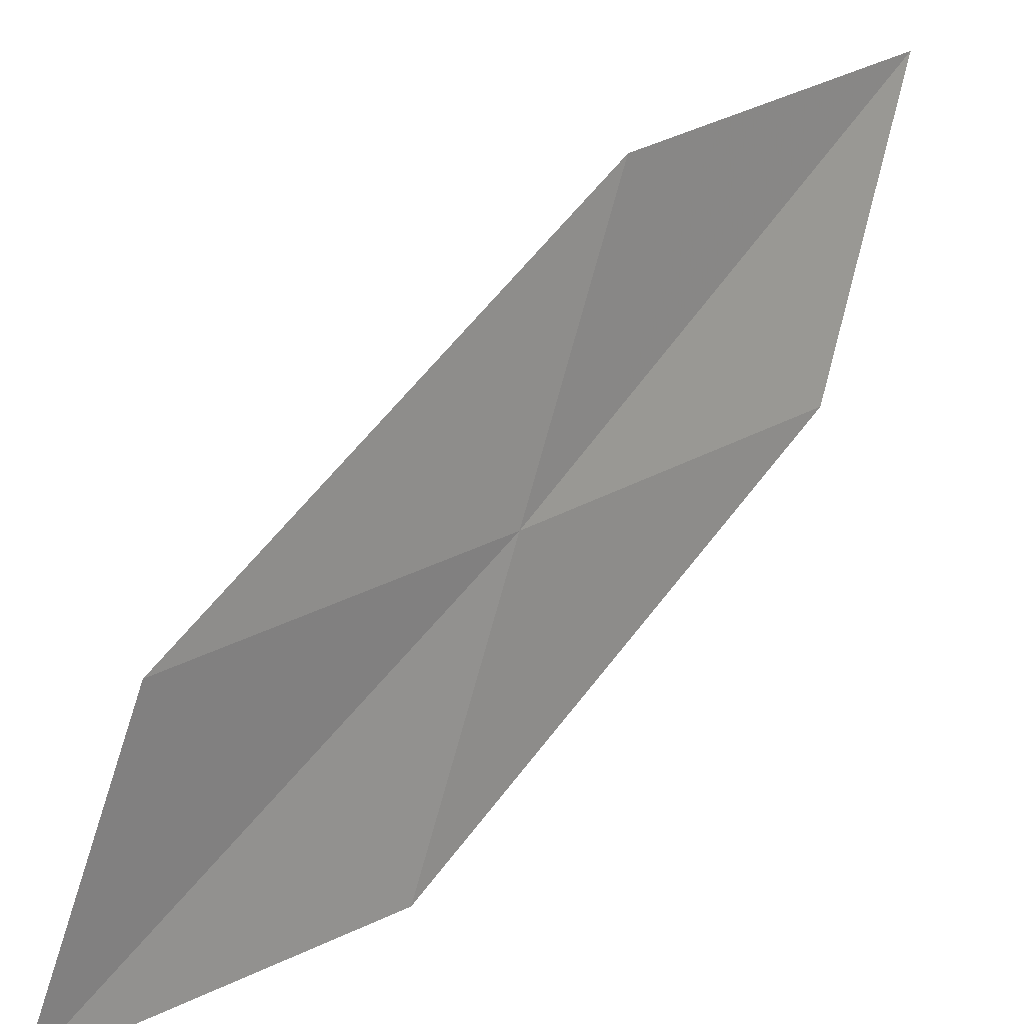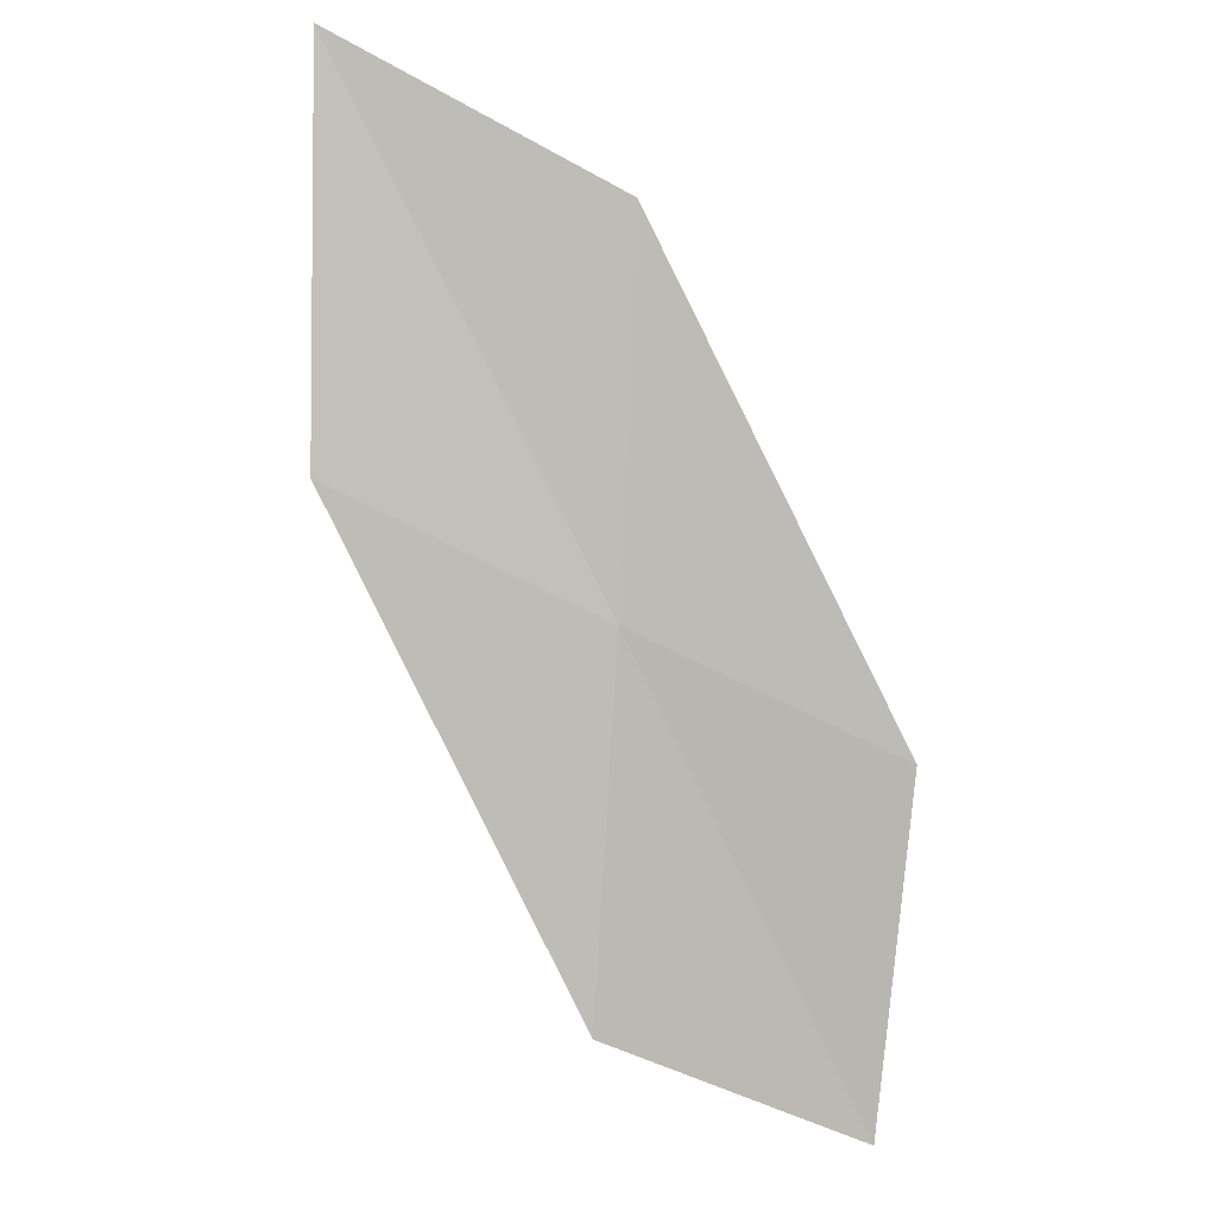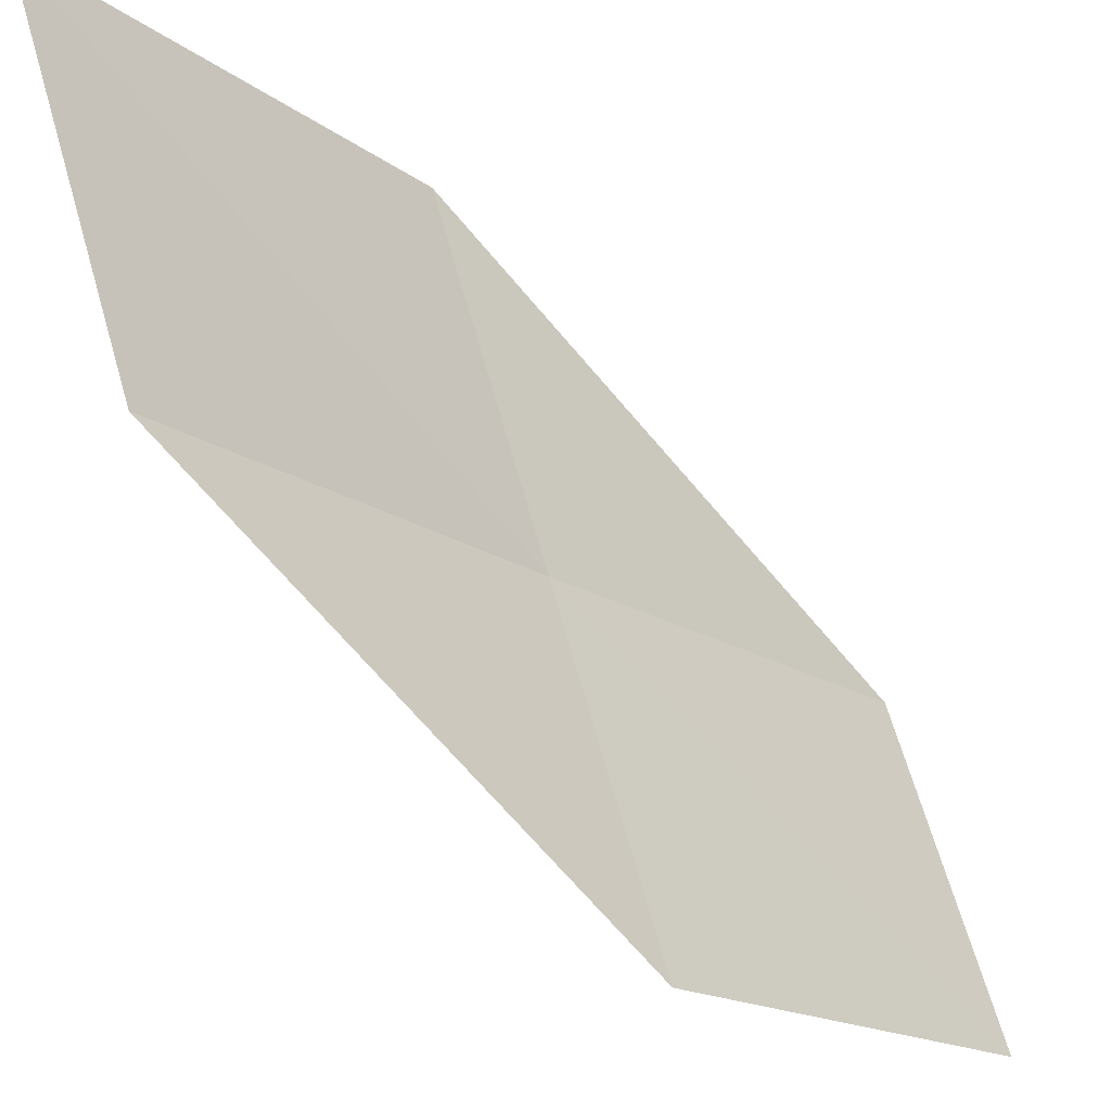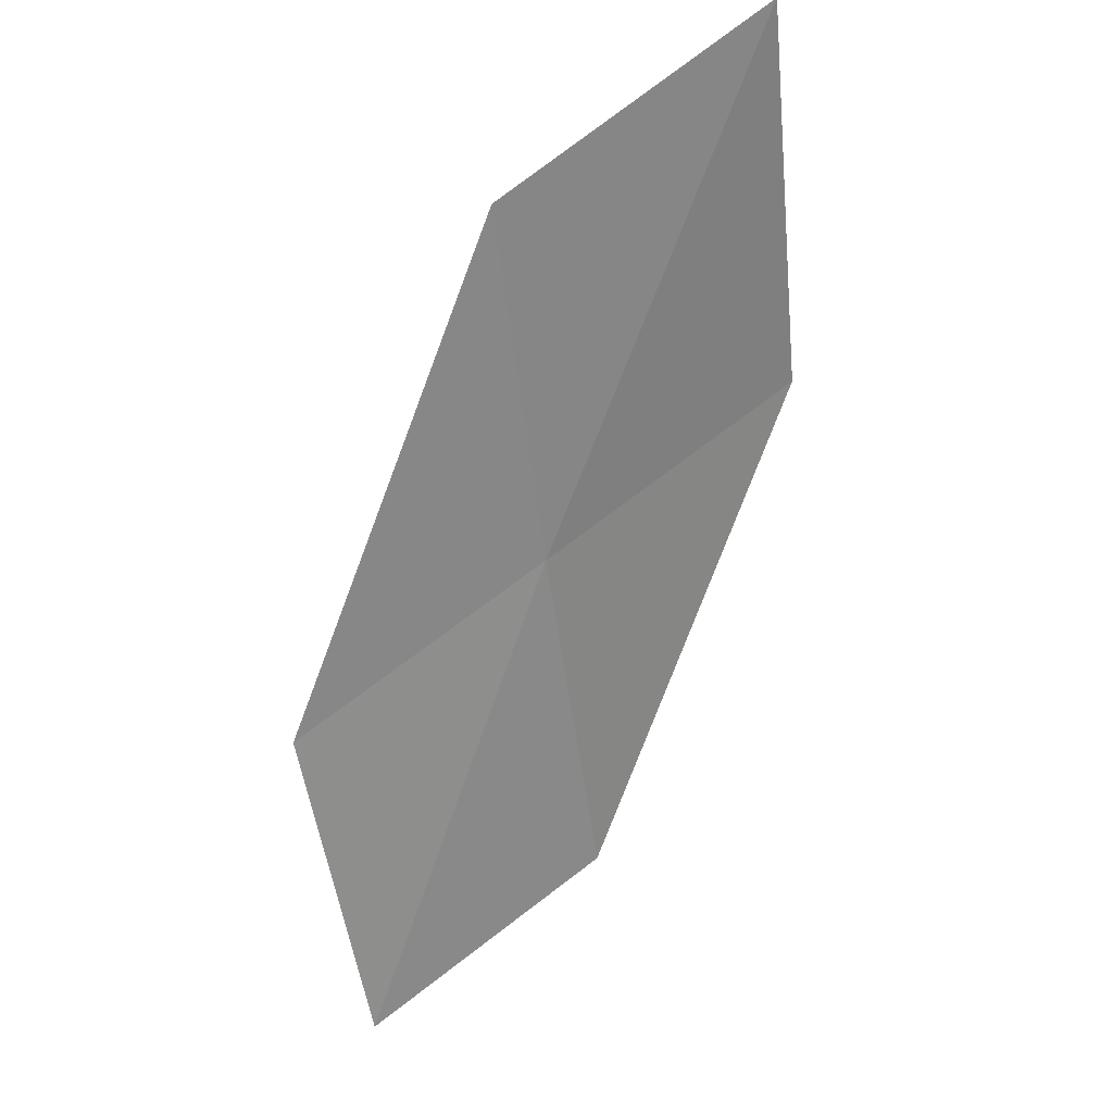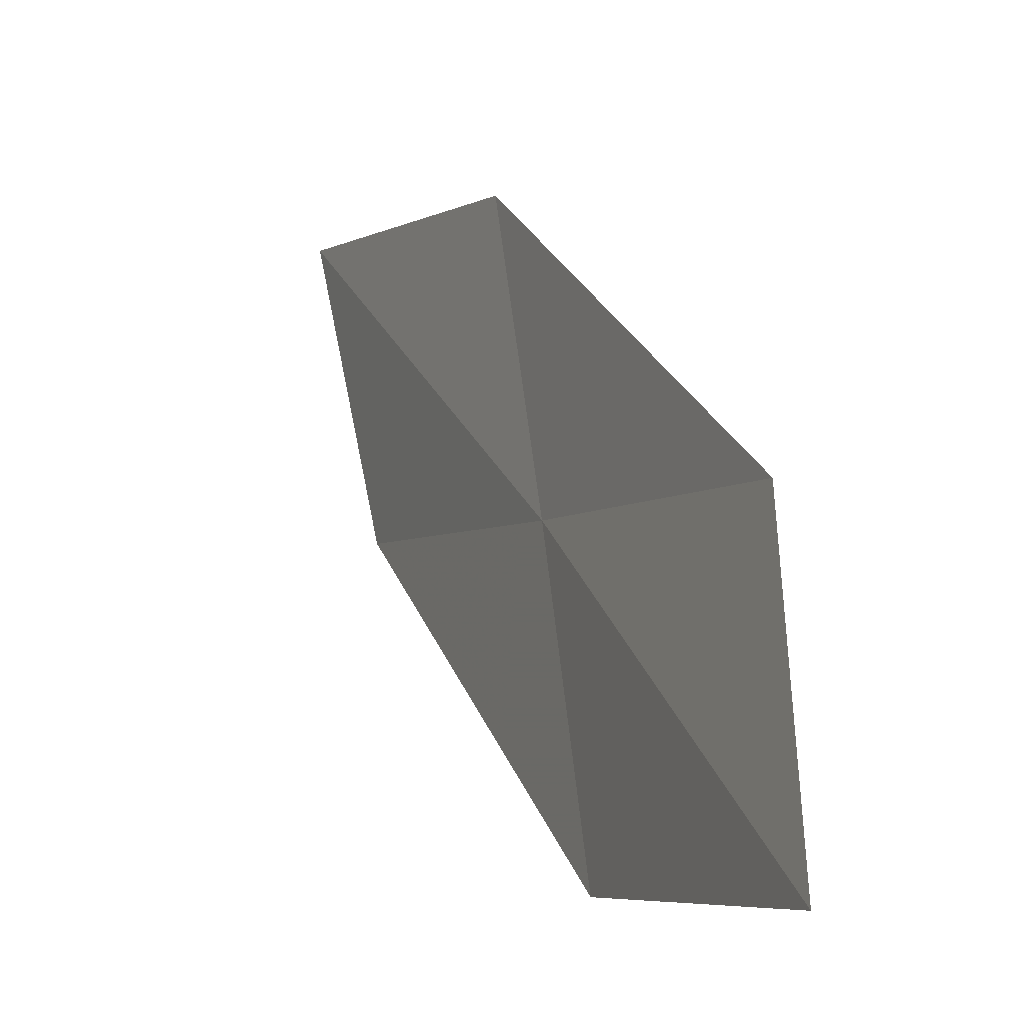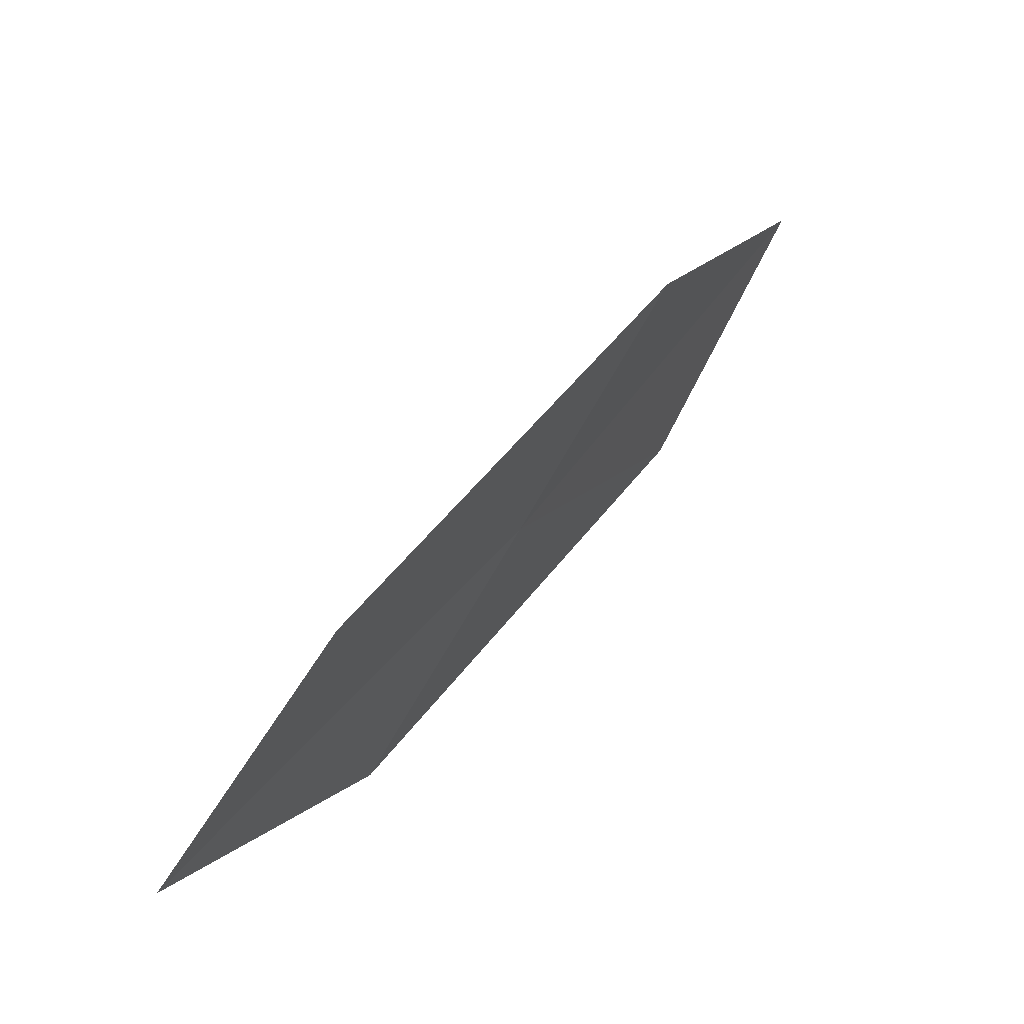
<metadata>
{"format":"obj","ext":"obj","renderer":"f3d","projection":"perspective","resolution":1024,"background":"white","views":[{"elev":20.3,"azim":-164.7,"up":"+Y"},{"elev":-22.7,"azim":-99.0,"up":"+Z"},{"elev":-22.1,"azim":17.8,"up":"+Y"},{"elev":57.5,"azim":70.6,"up":"+Z"},{"elev":-5.6,"azim":128.9,"up":"+Y"},{"elev":-64.8,"azim":159.2,"up":"+Z"}]}
</metadata>
<code>
v -20.43 16.02 9.364
v -21.07 16.07 10.55
v -21.24 17.1 10.96
v -20.64 17.02 9.707
v -20.2 15 9.028
v -19.8 16.01 8.178
v -19.53 15.02 7.913
f 1 3 2
f 1 4 3
f 1 2 5
f 1 6 4
f 1 5 7
f 1 7 6

</code>
